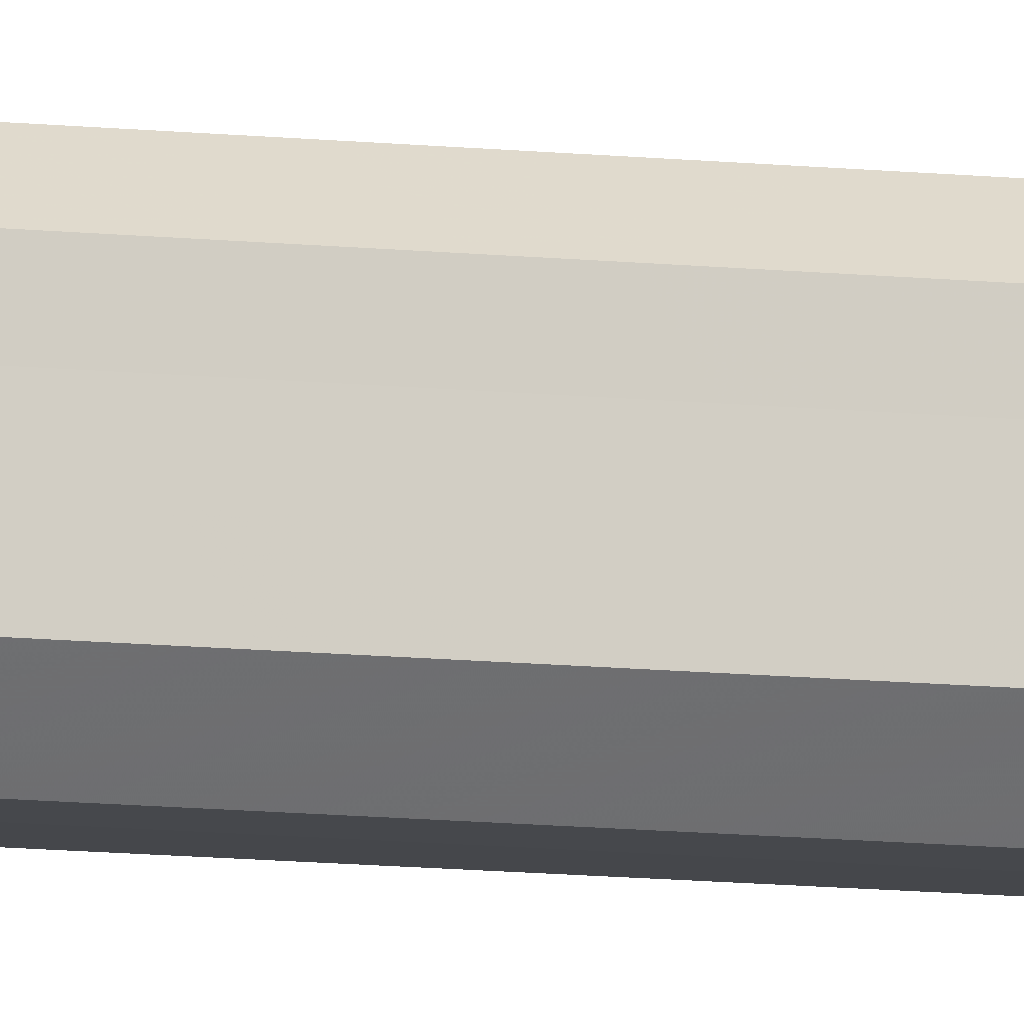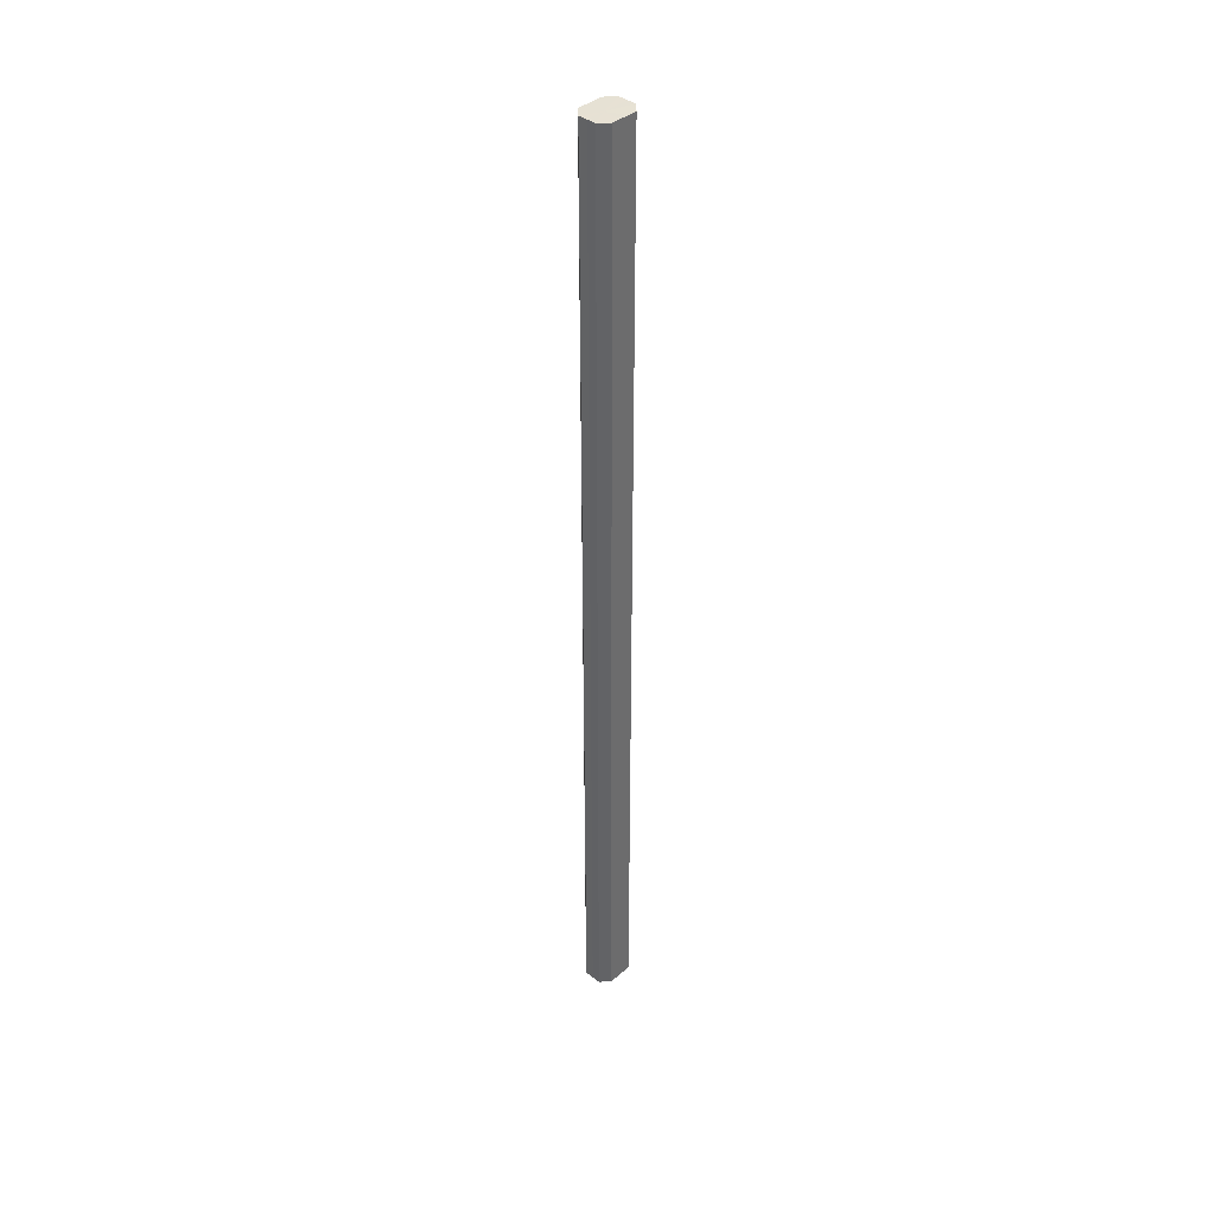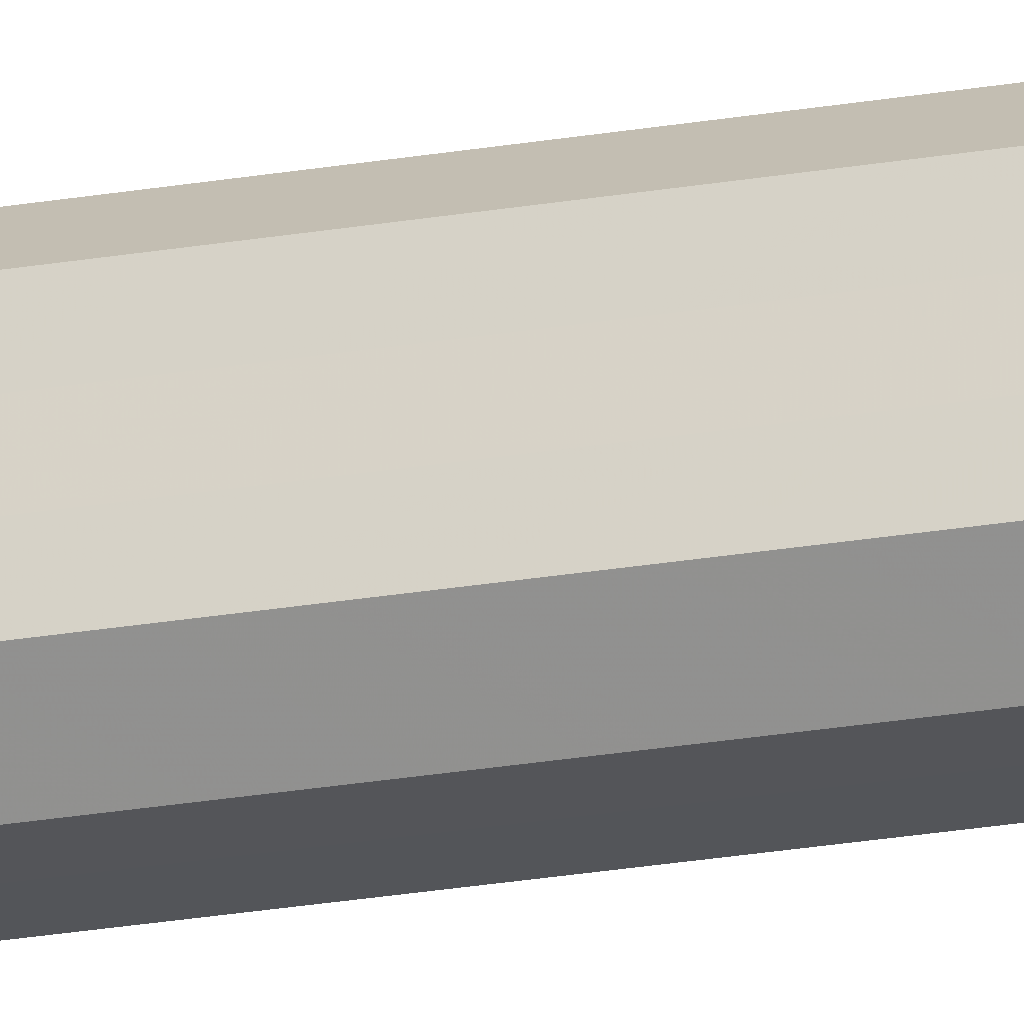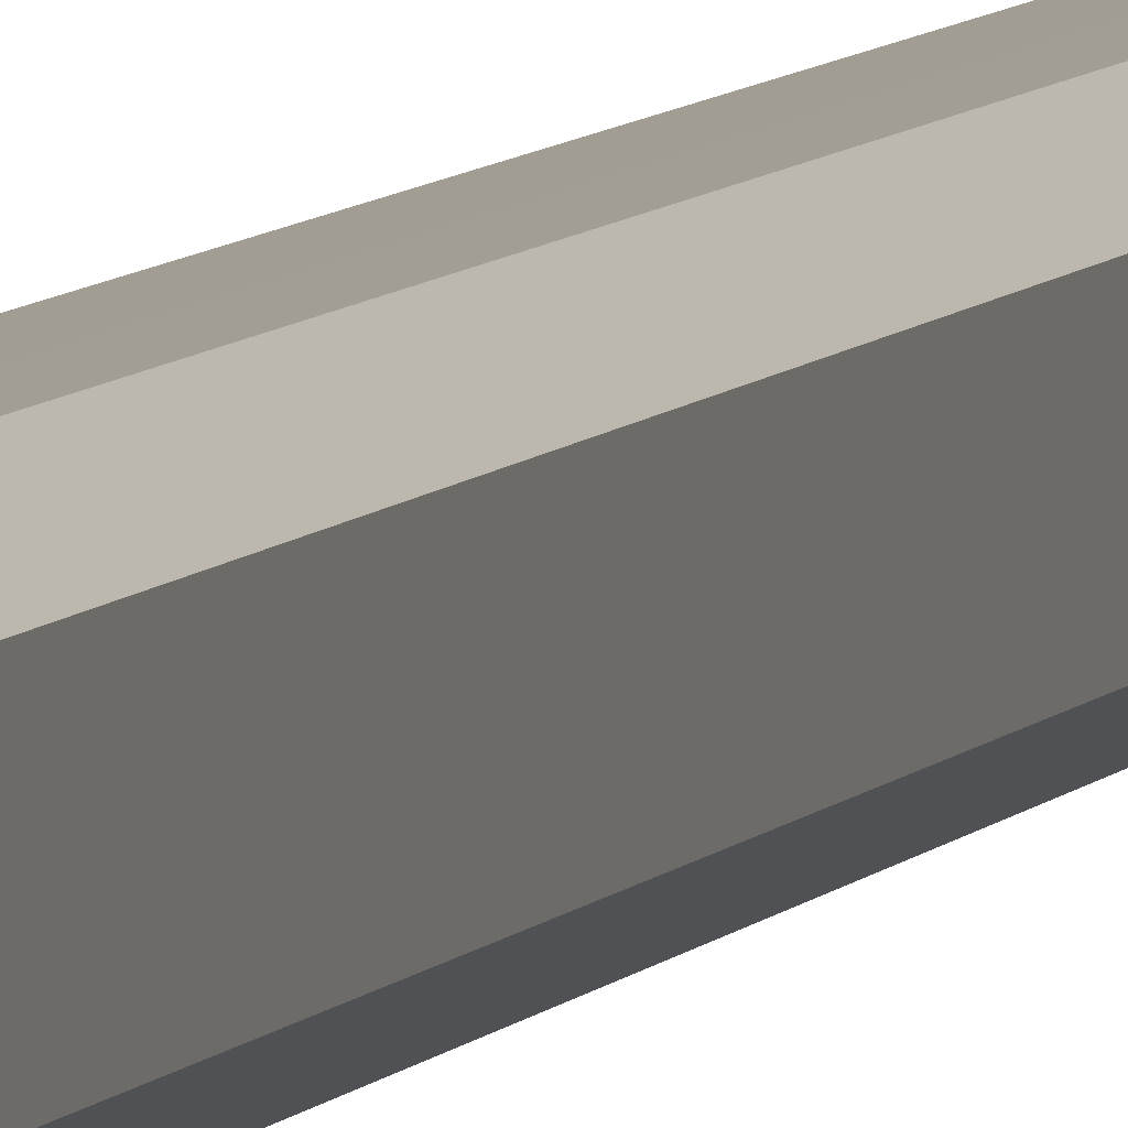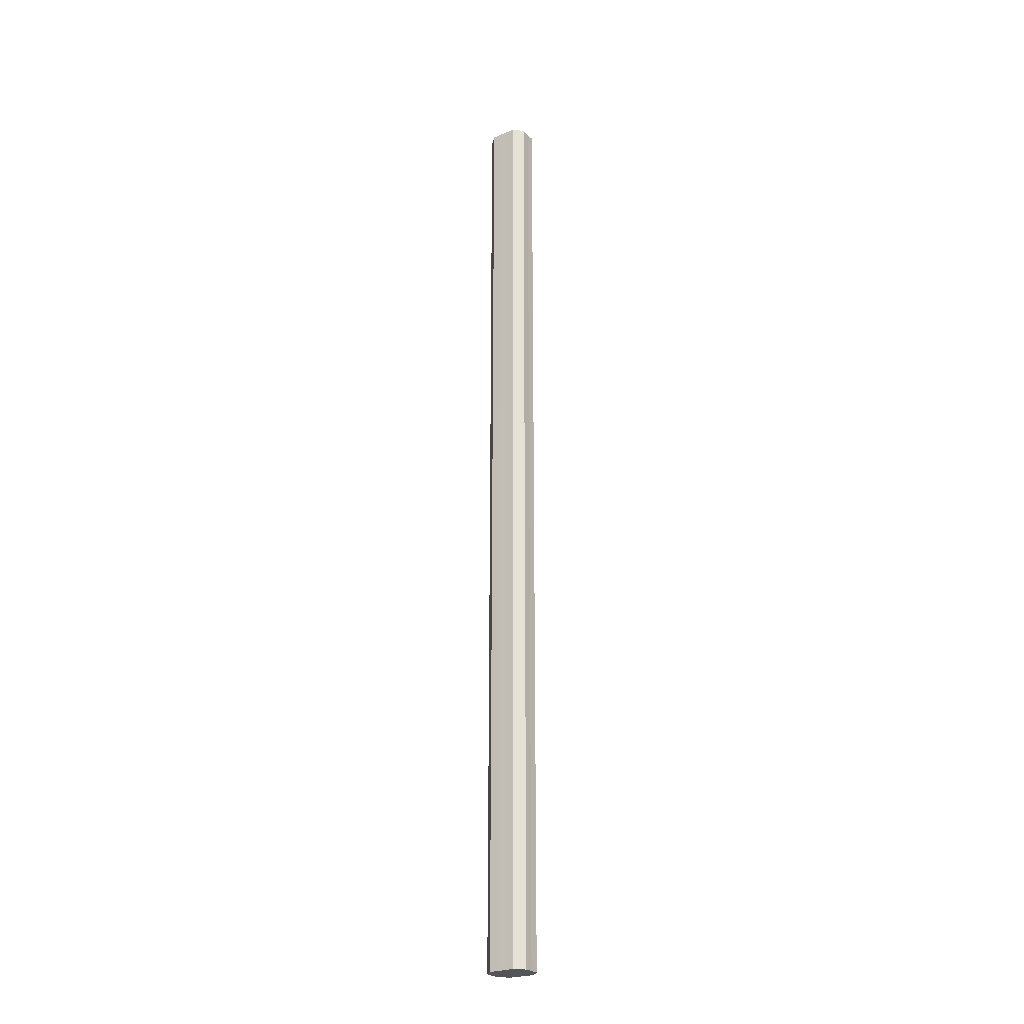
<metadata>
{"format":"obj","ext":"obj","renderer":"f3d","projection":"perspective","resolution":1024,"background":"white","views":[{"elev":-10.5,"azim":74.2,"up":"+Y"},{"elev":39.3,"azim":43.3,"up":"+Z"},{"elev":-24.6,"azim":-74.1,"up":"+Y"},{"elev":4.9,"azim":-166.6,"up":"+Y"},{"elev":-25.0,"azim":-56.1,"up":"+Z"}]}
</metadata>
<code>
o 9143
v 2215 1882 16.47
v 2215 1882 16.47
v 2215 1882 17.55
v 2215 1882 16.47
v 2215 1882 17.55
v 2215 1882 16.47
v 2215 1882 17.55
v 2215 1882 16.47
v 2215 1882 17.55
v 2215 1882 16.47
v 2215 1882 17.55
v 2215 1882 16.47
v 2215 1882 17.55
v 2215 1882 16.47
v 2215 1882 17.55
v 2215 1882 16.47
v 2215 1882 17.55
v 2215 1882 16.47
v 2215 1882 17.55
v 2215 1882 16.47
v 2215 1882 17.55
v 2215 1882 16.47
v 2215 1882 17.55
v 2215 1882 16.47
v 2215 1882 17.55
v 2215 1882 16.47
v 2215 1882 17.55
v 2215 1882 17.55
v 2215 1882 17.55
v 2215 1882 16.47
v 2215 1882 17.55
v 2215 1882 16.47
v 2215 1882 17.55
v 2215 1882 17.55
v 2215 1882 16.47
v 2215 1882 17.55
v 2215 1882 16.47
v 2215 1882 16.47
v 2215 1882 17.55
v 2215 1882 17.55
v 2215 1882 16.47
v 2215 1882 17.55
v 2215 1882 16.47
v 2215 1882 16.47
v 2215 1882 17.55
v 2215 1882 17.55
v 2215 1882 16.47
v 2215 1882 17.55
v 2215 1882 16.47
v 2215 1882 16.47
v 2215 1882 17.55
v 2215 1882 17.55
v 2215 1882 16.47
v 2215 1882 17.55
v 2215 1882 16.47
v 2215 1882 16.47
v 2215 1882 16.47
v 2215 1882 16.47
v 2215 1882 16.47
v 2215 1882 16.47
v 2215 1882 16.47
v 2215 1882 16.47
v 2215 1882 16.47
v 2215 1882 16.47
v 2215 1882 16.47
v 2215 1882 16.47
v 2215 1882 16.47
v 2215 1882 16.47
v 2215 1882 16.47
v 2215 1882 16.47
v 2215 1882 16.47
v 2215 1882 17.55
v 2215 1882 17.55
v 2215 1882 17.55
v 2215 1882 17.55
v 2215 1882 17.55
v 2215 1882 17.55
v 2215 1882 17.55
v 2215 1882 17.55
v 2215 1882 17.55
v 2215 1882 17.55
v 2215 1882 17.55
v 2215 1882 17.55
v 2215 1882 17.55
v 2215 1882 17.55
v 2215 1882 17.55
f 1 2 3
f 2 4 5
f 6 1 7
f 4 8 9
f 10 6 11
f 8 12 13
f 14 10 15
f 12 16 17
f 18 14 19
f 16 20 21
f 22 18 23
f 20 24 25
f 26 22 27
f 24 26 28
f 29 30 31
f 31 32 33
f 34 35 29
f 36 37 34
f 33 38 39
f 40 41 36
f 42 43 40
f 39 44 45
f 46 47 42
f 48 49 46
f 45 50 51
f 52 53 48
f 54 55 52
f 51 56 54
f 57 58 59
f 57 60 58
f 57 59 61
f 57 62 60
f 57 61 63
f 57 64 62
f 57 63 65
f 57 66 64
f 57 65 67
f 57 68 66
f 57 67 69
f 57 70 68
f 57 69 71
f 57 71 70
f 72 73 74
f 72 75 73
f 72 74 76
f 72 77 75
f 72 76 78
f 72 79 77
f 72 78 80
f 72 81 79
f 72 80 82
f 72 83 81
f 72 82 84
f 72 85 83
f 72 84 86
f 72 86 85

</code>
